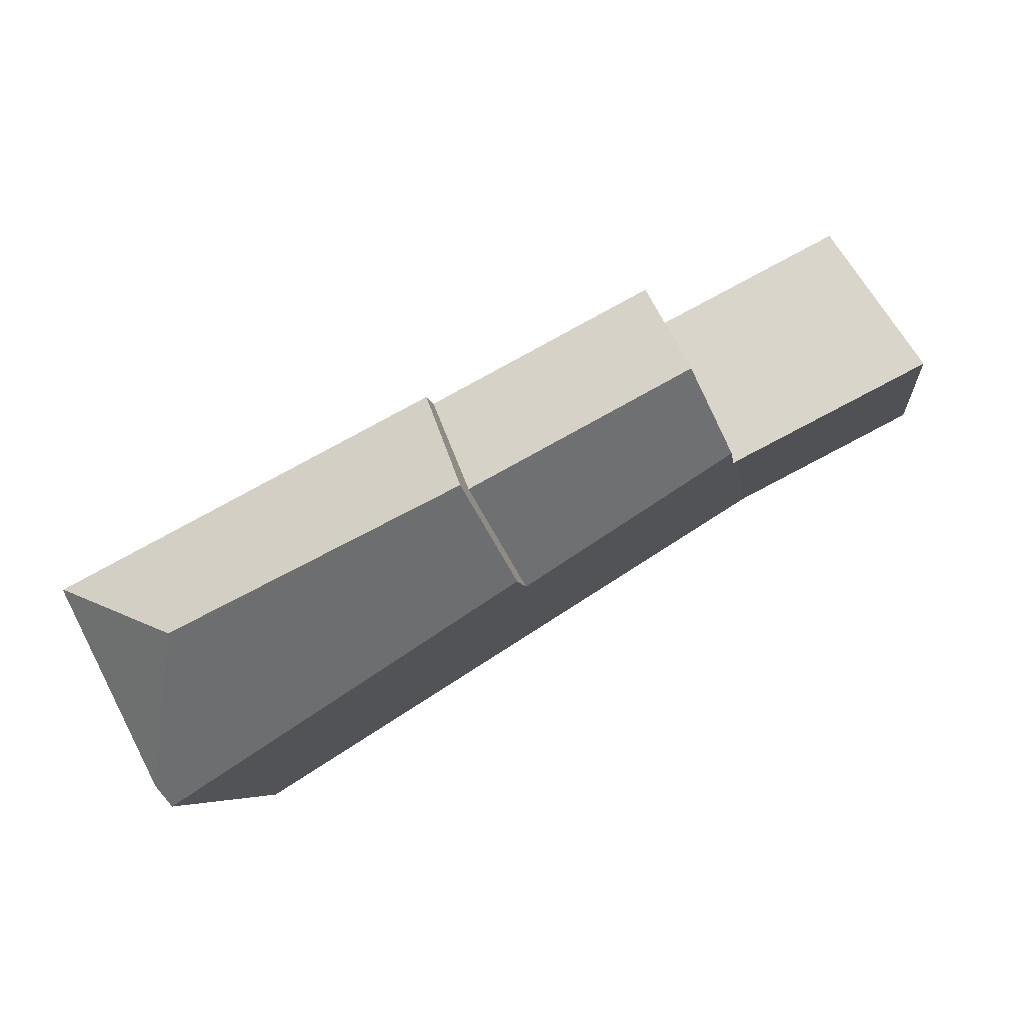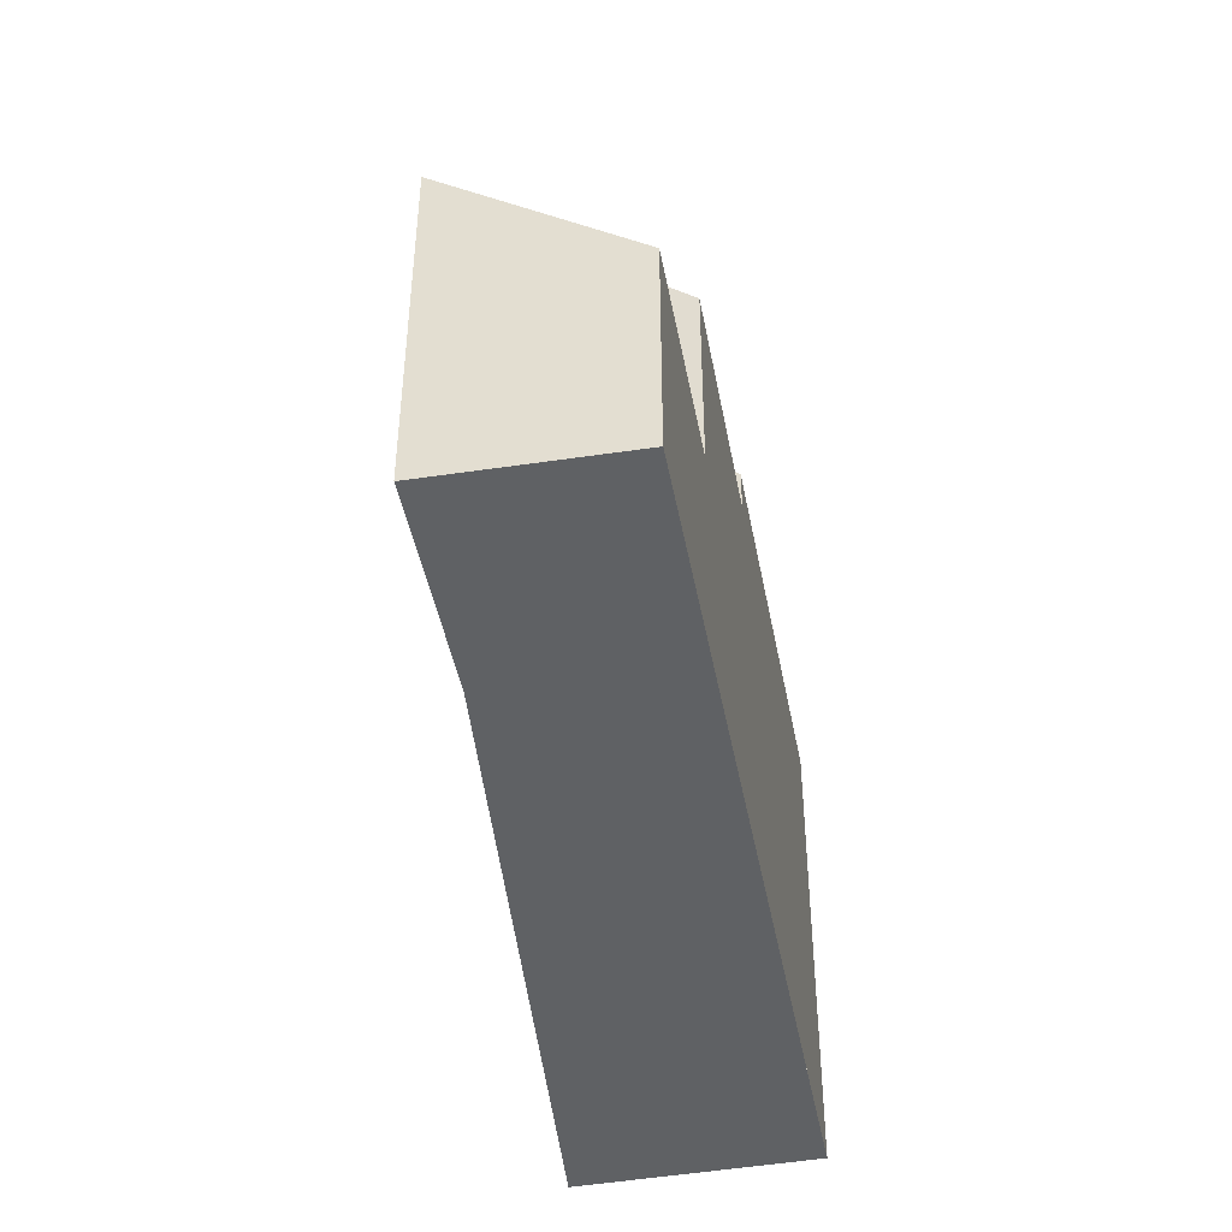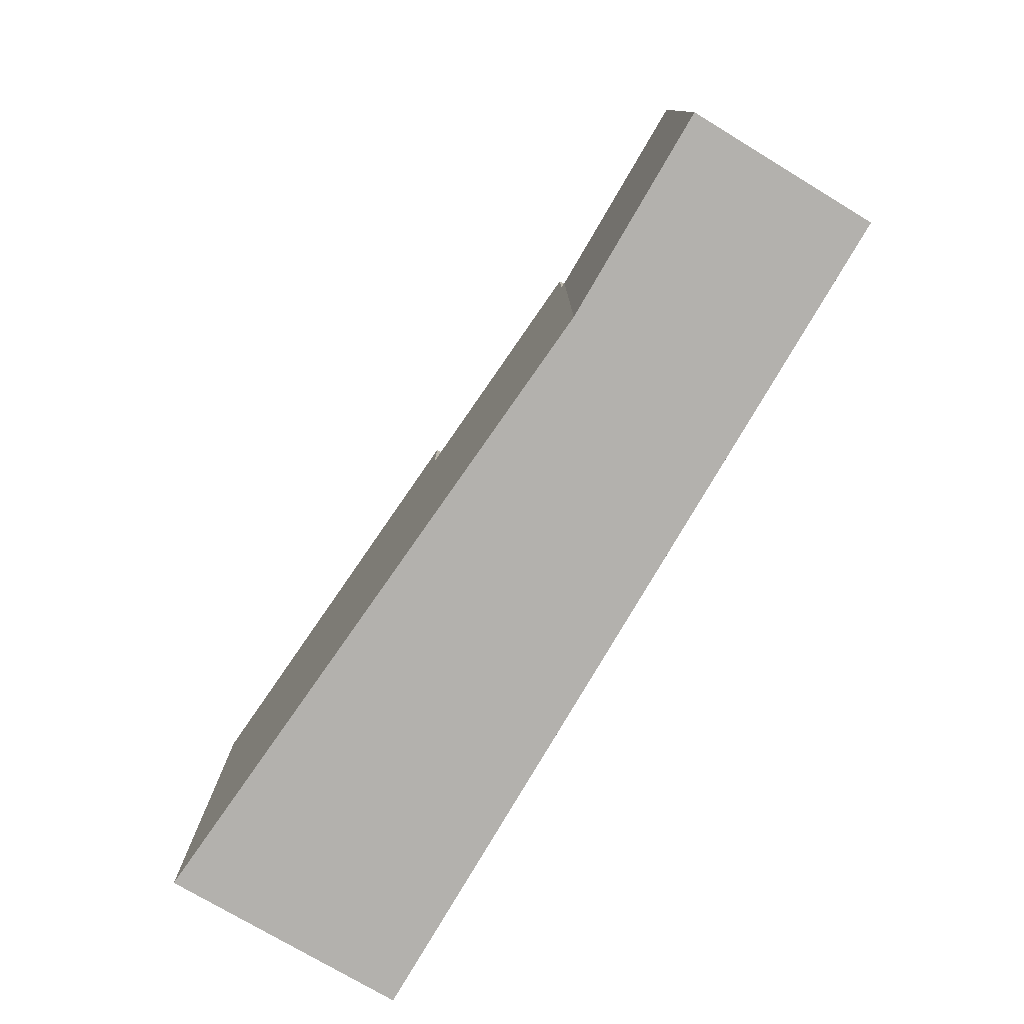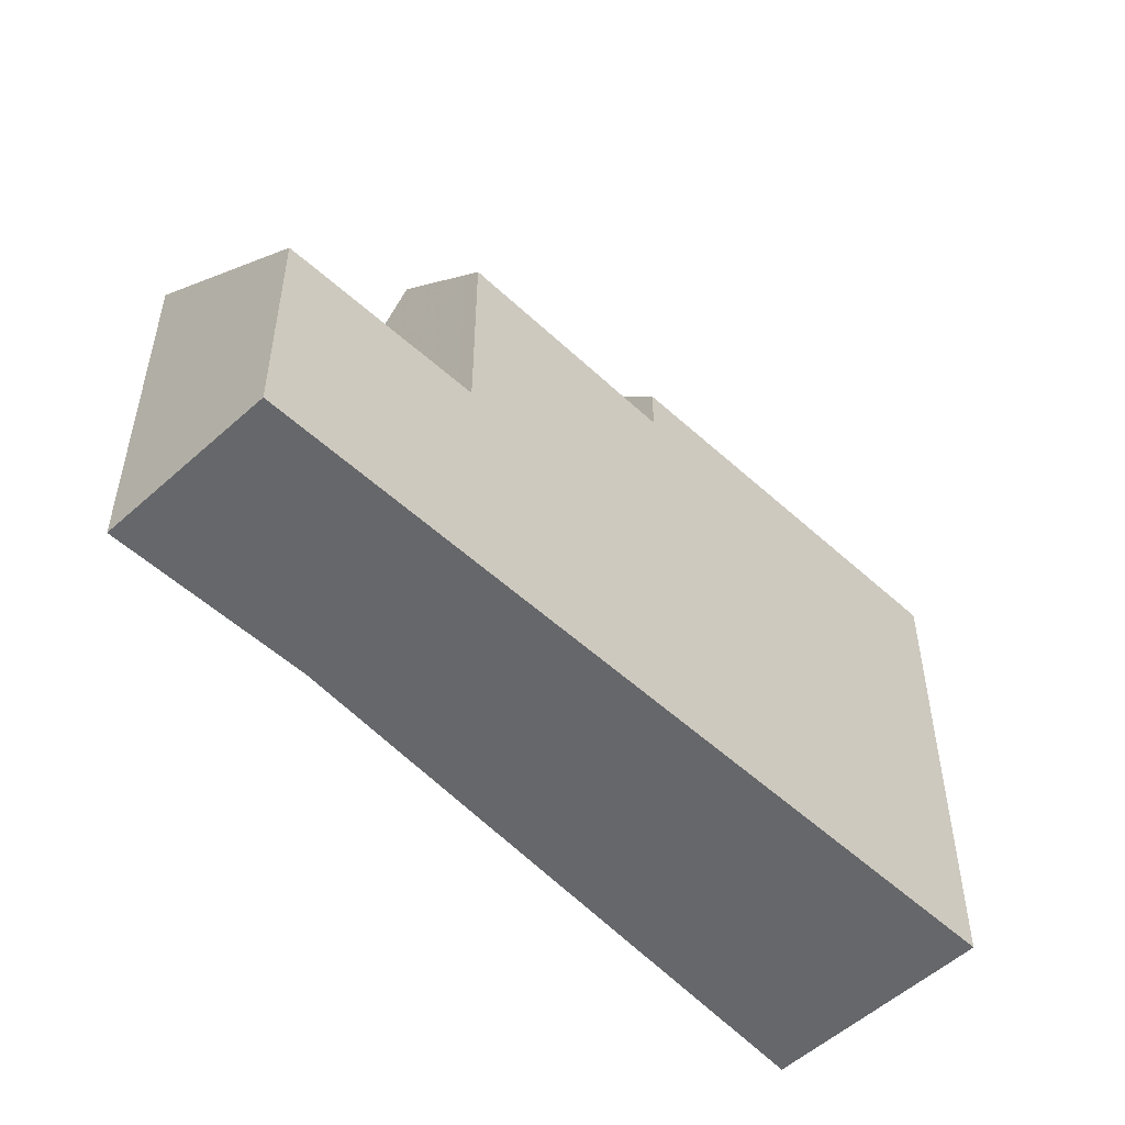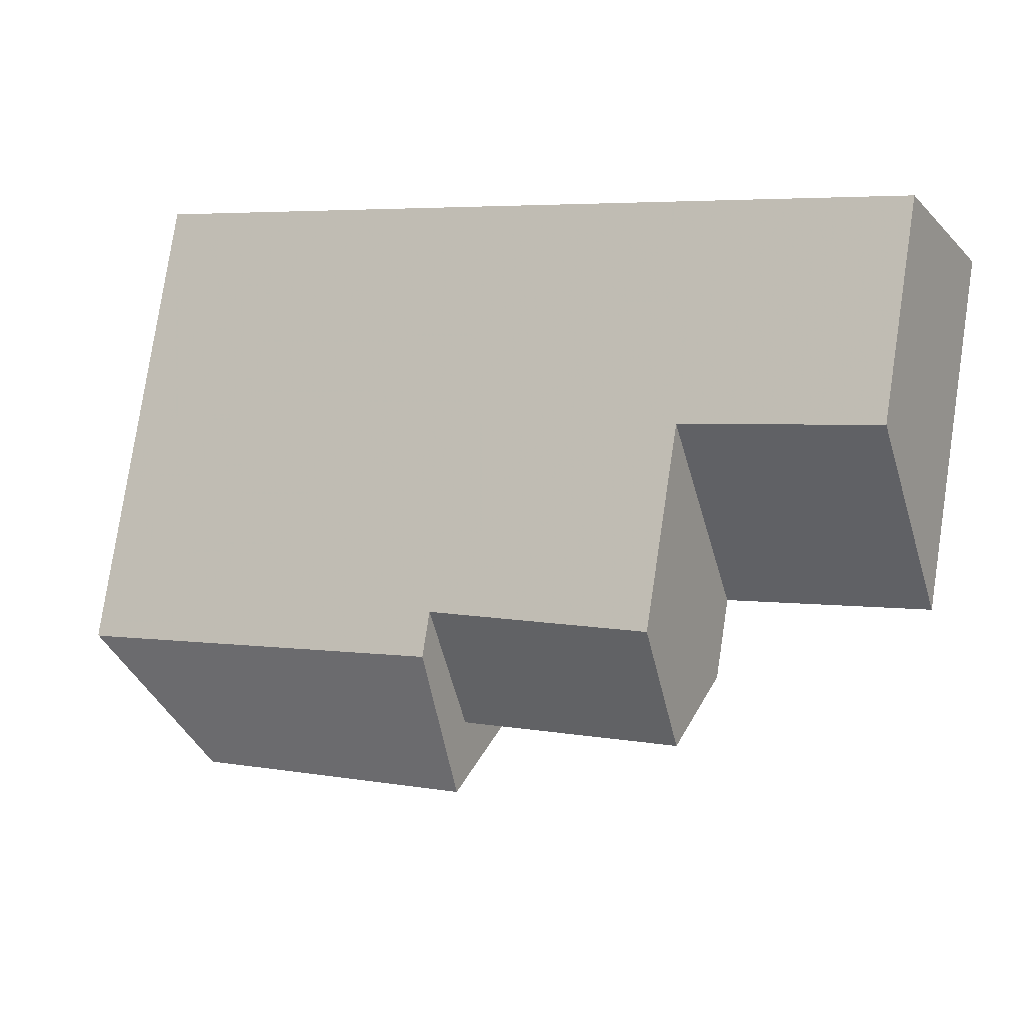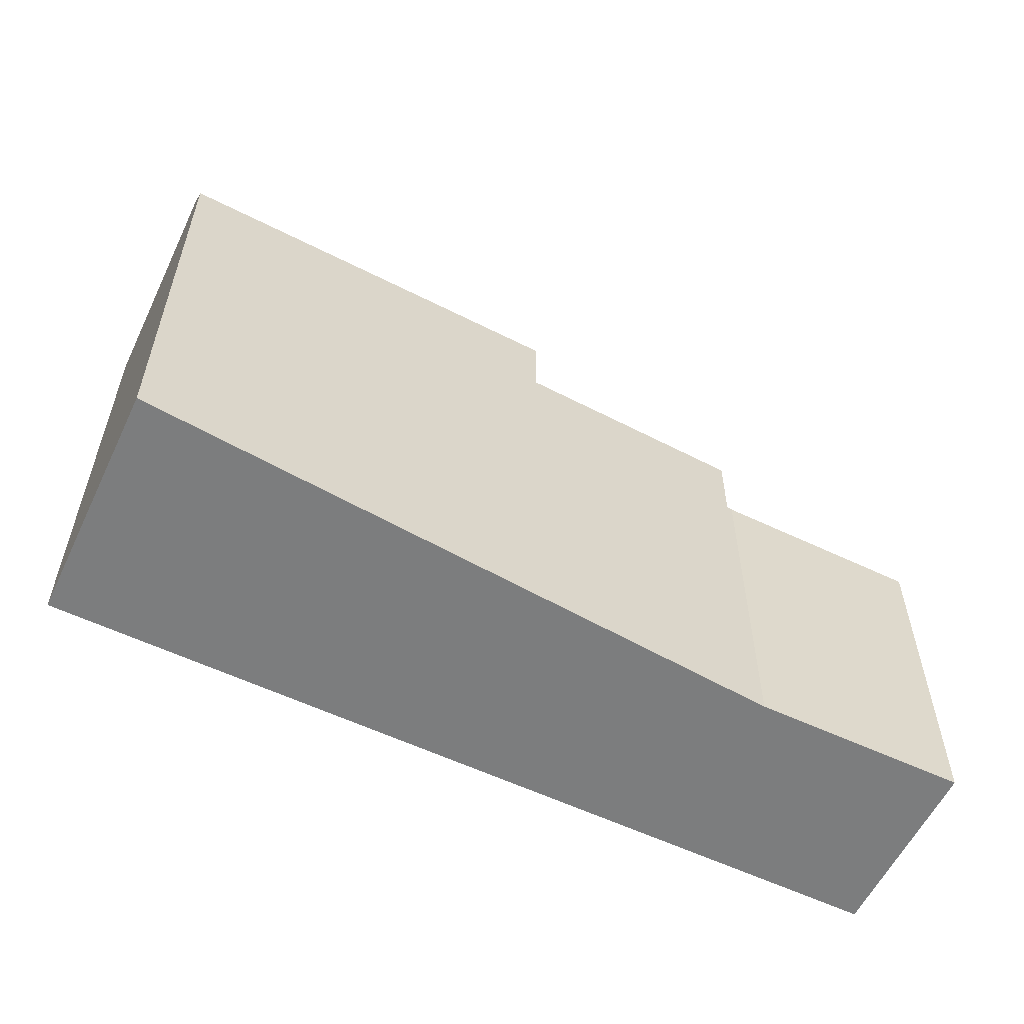
<metadata>
{"format":"obj","ext":"obj","renderer":"f3d","projection":"perspective","resolution":1024,"background":"white","views":[{"elev":-5.8,"azim":6.8,"up":"+Y"},{"elev":-45.6,"azim":128.0,"up":"+Z"},{"elev":-79.3,"azim":86.9,"up":"+Z"},{"elev":-52.1,"azim":162.3,"up":"+Z"},{"elev":79.1,"azim":8.6,"up":"+Y"},{"elev":-59.0,"azim":1.6,"up":"+Z"}]}
</metadata>
<code>
v -410.3 -970 4.794
v -408.4 -973.5 7.708
v -412.4 -975.6 7.794
v -424.4 -983 9.781
v -426.6 -978.4 10.33
v -424.6 -979.2 12
v -426.6 -978.4 10.35
v -423.7 -979.5 12.76
v -424.8 -979.1 11.81
v -418.9 -974.4 10.19
v -418.5 -975.1 11.04
v -418.1 -975.9 11.94
v -426.6 -978.4 10.35
v -418.9 -974.4 10.19
v -412.5 -975.6 7.804
v -414.3 -972 4.892
v -423.7 -979.5 12.76
v -424.6 -982.6 10.3
v -417.8 -976.6 12.78
v -416.9 -978.4 10.71
v -424.6 -979.2 12
v -425.2 -981.3 10.31
v -418.1 -975.9 11.94
v -416.9 -978.4 9.084
v -412.5 -975.6 9.521
v -426 -979.7 10.32
v -424.9 -980.2 11.16
v -417.5 -977.3 11.99
v -424 -980.6 11.85
v -417.8 -976.5 11.24
v -413.3 -974.1 11.28
v -418.9 -974.4 9.202
v -414.3 -972 9.28
v -423.7 -979.5 12.76
v -424 -980.6 11.85
v -424.6 -982.6 10.3
v -410.3 -970 4.819
v -425.9 -979.7 10.38
v -426 -979.8 10.32
v -424.8 -979.1 11.81
v -414.1 -972.4 5.179
v -418.5 -975.1 11.04
v -418.5 -975.1 9.903
v -414.1 -972.4 9.624
v -418.9 -974.4 9.202
v -418.5 -975.1 9.903
v -417.8 -976.6 12.78
v -417.8 -976.6 12.78
v -417.5 -977.3 11.99
v -417.8 -976.5 11.24
v -417.8 -976.5 11.24
v -416.9 -978.4 10.71
v -416.9 -978.4 9.084
v -424.5 -982.3 10.52
v -416.9 -978.4 10.72
v -416.8 -978.3 9.091
v -416.9 -978.4 9.091
v -424.5 -982.3 10.52
v -424.7 -982.4 10.3
v -416.9 -978.4 10.72
v -416.9 -978.4 9.091
v -409.5 -971.5 6.048
v -408.5 -973.5 7.709
v -414.3 -972 4.892
v -414.1 -972.4 5.179
v -414.3 -972 9.28
v -414.1 -972.4 9.624
v -412.5 -975.6 7.804
v -413.3 -974.1 11.28
v -413.3 -974.1 11.28
v -412.5 -975.6 9.521
v -414.7 -972.3 9.273
v -414.5 -972.7 9.649
v -413.7 -974.3 11.28
v -413.7 -974.3 11.28
v -412.9 -975.9 9.481
v -414.2 -972 4.889
v -414 -972.3 5.169
v -412.4 -975.6 7.794
v -422.8 -979.1 12.76
v -422.8 -979.1 12.76
v -423.1 -978.4 11.99
v -423.3 -978.1 11.62
v -423.8 -977 10.29
v -422.4 -979.8 11.88
v -421.9 -980.9 10.59
v -421.6 -981.3 10.12
v -425.2 -981.2 10.36
v -425.9 -979.7 10.37
v -425.9 -979.7 10.37
v -426.6 -978.4 10.38
v -426.6 -978.4 10.34
v -426.6 -978.4 10.38
v -424.6 -982.5 10.36
v -424.6 -982.3 10.36
v -424.6 -982.5 10.36
v -424.3 -983 9.787
v -423.7 -979.5 12.7
v -423.7 -979.6 12.69
v -423.7 -979.6 12.69
v -423.7 -979.5 12.7
v -424.7 -977.5 10.31
v -424.2 -978.6 11.72
v -422.8 -981.4 10.56
v -422.5 -981.9 10.01
v -424 -978.9 11.99
v -423.3 -980.3 11.86
v -410.3 -970 4.819
v -410.3 -970 4.794
v -410.3 -970 0
v -410.3 -970 0
v -408.5 -973.5 7.709
v -408.4 -973.5 7.708
v -408.4 -973.5 0
v -408.5 -973.5 0
v -412.5 -975.6 7.804
v -412.4 -975.6 7.794
v -412.4 -975.6 8.882e-16
v -412.5 -975.6 0
v -424.6 -982.6 10.3
v -424.4 -983 9.781
v -424.4 -983 -1.776e-15
v -424.6 -982.6 0
v -426.6 -978.4 10.35
v -426.6 -978.4 10.33
v -426.6 -978.4 0
v -426.6 -978.4 0
v -426.6 -978.4 10.34
v -426.6 -978.4 10.35
v -426.6 -978.4 0
v -426.6 -978.4 0
v -424.7 -982.4 10.3
v -424.6 -982.6 10.3
v -424.6 -982.6 0
v -424.7 -982.4 -1.776e-15
v -426 -979.8 10.32
v -425.2 -981.3 10.31
v -425.2 -981.3 0
v -426 -979.8 0
v -426.6 -978.4 10.33
v -426 -979.7 10.32
v -426 -979.7 0
v -426.6 -978.4 0
v -409.5 -971.5 6.048
v -410.3 -970 4.819
v -410.3 -970 0
v -409.5 -971.5 0
v -426 -979.7 10.32
v -426 -979.8 10.32
v -426 -979.8 0
v -426 -979.7 0
v -414.7 -972.3 9.273
v -418.9 -974.4 9.202
v -418.9 -974.4 0
v -414.7 -972.3 0
v -421.6 -981.3 10.12
v -416.9 -978.4 10.71
v -416.9 -978.4 0
v -421.6 -981.3 1.776e-15
v -416.9 -978.4 9.084
v -416.8 -978.3 9.091
v -416.8 -978.3 0
v -416.9 -978.4 0
v -425.2 -981.3 10.31
v -424.7 -982.4 10.3
v -424.7 -982.4 -1.776e-15
v -425.2 -981.3 0
v -408.4 -973.5 7.708
v -409.5 -971.5 6.048
v -409.5 -971.5 0
v -408.4 -973.5 0
v -412.4 -975.6 7.794
v -408.5 -973.5 7.709
v -408.5 -973.5 0
v -412.4 -975.6 0
v -414.2 -972 4.889
v -414.3 -972 4.892
v -414.3 -972 0
v -414.2 -972 0
v -412.9 -975.9 9.481
v -412.5 -975.6 9.521
v -412.5 -975.6 0
v -412.9 -975.9 0
v -414.3 -972 9.28
v -414.7 -972.3 9.273
v -414.7 -972.3 0
v -414.3 -972 0
v -416.8 -978.3 9.091
v -412.9 -975.9 9.481
v -412.9 -975.9 0
v -416.8 -978.3 0
v -410.3 -970 4.794
v -414.2 -972 4.889
v -414.2 -972 0
v -410.3 -970 0
v -412.4 -975.6 7.794
v -412.4 -975.6 7.794
v -412.4 -975.6 0
v -412.4 -975.6 8.882e-16
v -418.9 -974.4 10.19
v -423.8 -977 10.29
v -423.8 -977 0
v -418.9 -974.4 0
v -422.5 -981.9 10.01
v -421.6 -981.3 10.12
v -421.6 -981.3 1.776e-15
v -422.5 -981.9 0
v -424.7 -977.5 10.31
v -426.6 -978.4 10.34
v -426.6 -978.4 0
v -424.7 -977.5 0
v -424.4 -983 9.781
v -424.3 -983 9.787
v -424.3 -983 -1.776e-15
v -424.4 -983 -1.776e-15
v -423.8 -977 10.29
v -424.7 -977.5 10.31
v -424.7 -977.5 0
v -423.8 -977 0
v -424.3 -983 9.787
v -422.5 -981.9 10.01
v -422.5 -981.9 0
v -424.3 -983 -1.776e-15
v -426.6 -978.4 0
v -410.3 -970 0
v -408.4 -973.5 0
v -412.4 -975.6 0
v -424.4 -983 0
f 90 38 89
f 101 6 106
f 106 6 9 103
f 91 7 92
f 107 35 100
f 30 23 19 28
f 95 58 94
f 42 23 30 43
f 93 40 38 90
f 104 54 35 107
f 61 30 28 60
f 98 17 99
f 44 31 25 15 41
f 89 38 27 88
f 43 32 14 42
f 40 21 27 38
f 41 16 33 44
f 73 46 45 72
f 75 51 46 73
f 76 56 57 50 74
f 56 53 57
f 88 27 29 58 95
f 97 4 36 96
f 60 20 24 61
f 62 2 63
f 78 65 64 77
f 79 3 68 65 78
f 72 66 67 73
f 73 67 70 75
f 74 69 71 76
f 77 1 37 78
f 78 37 62 63 79
f 82 12 47 80
f 83 11 12 82
f 84 10 11 83
f 81 48 49 85
f 85 49 55 86
f 86 55 52 87
f 88 22 39 89
f 89 39 26 90
f 103 9 91 92 102
f 94 18 59 95
f 90 26 5 13 93
f 95 59 22 88
f 105 97 96 54 104
f 102 84 83 103
f 104 86 87 105
f 106 82 80 8 101
f 103 83 82 106
f 100 34 81 85 107
f 107 85 86 104
f 99 29 27 21 98
f 109 110 111 108
f 113 114 115 112
f 117 118 119 116
f 121 122 123 120
f 125 126 127 124
f 129 130 131 128
f 133 134 135 132
f 137 138 139 136
f 141 142 143 140
f 145 146 147 144
f 149 150 151 148
f 153 154 155 152
f 157 158 159 156
f 161 162 163 160
f 165 166 167 164
f 169 170 171 168
f 173 174 175 172
f 177 178 179 176
f 181 182 183 180
f 185 186 187 184
f 189 190 191 188
f 193 194 195 192
f 197 198 199 196
f 201 202 203 200
f 205 206 207 204
f 209 210 211 208
f 213 214 215 212
f 217 218 219 216
f 221 222 223 220
f 225 226 227 228 224

</code>
